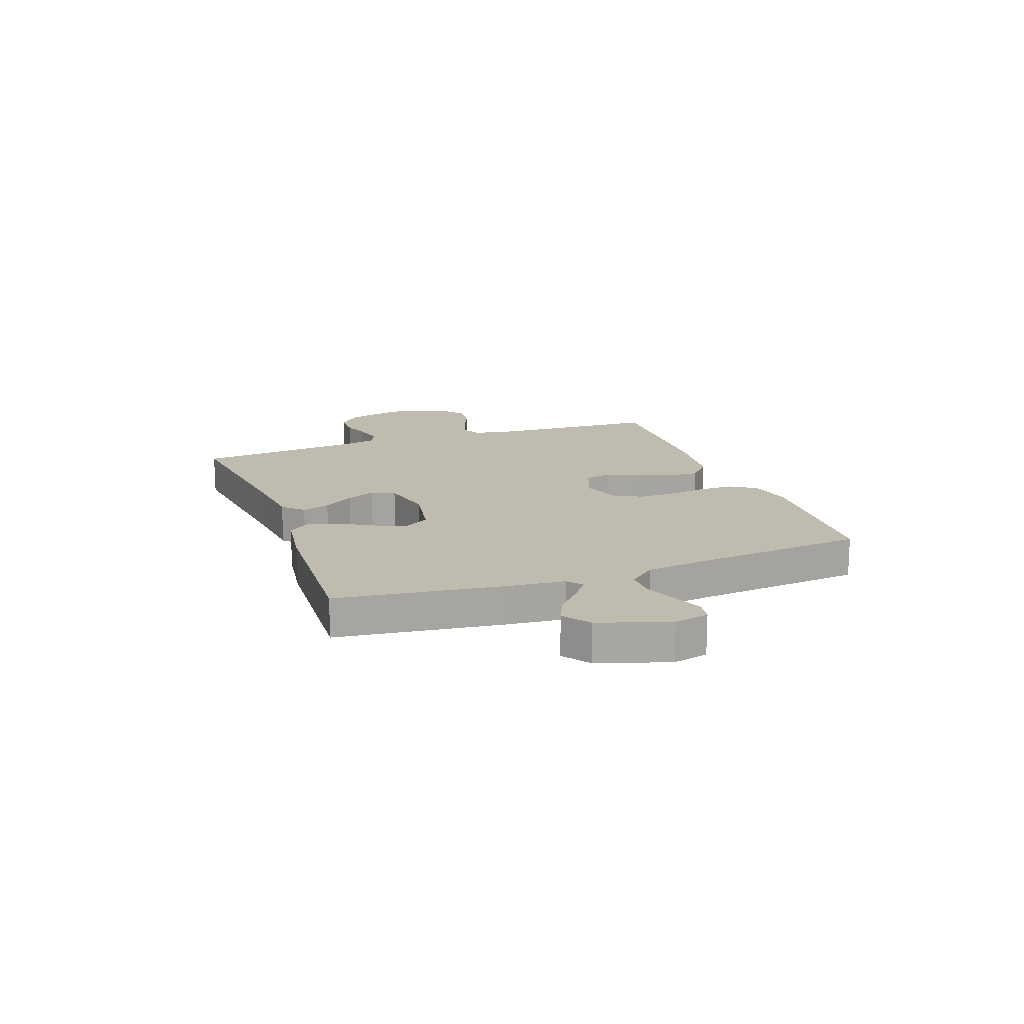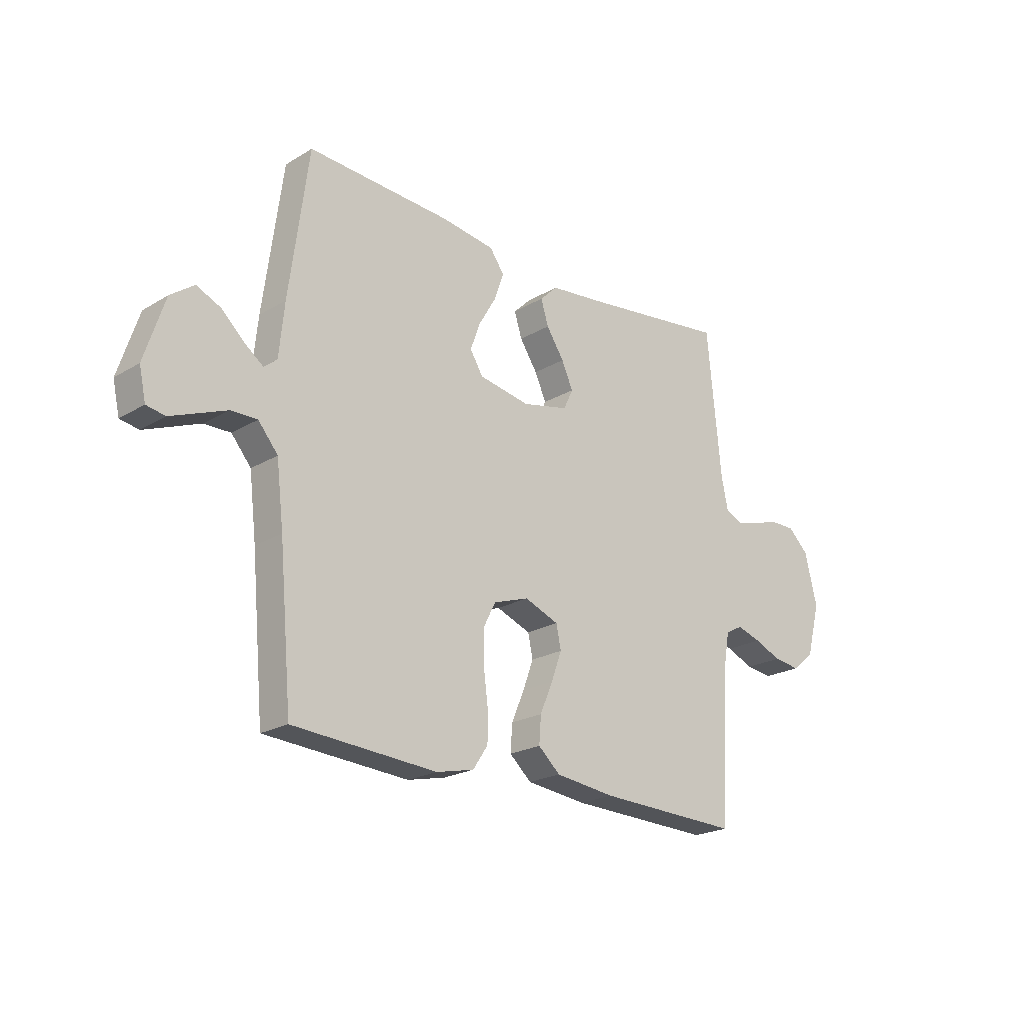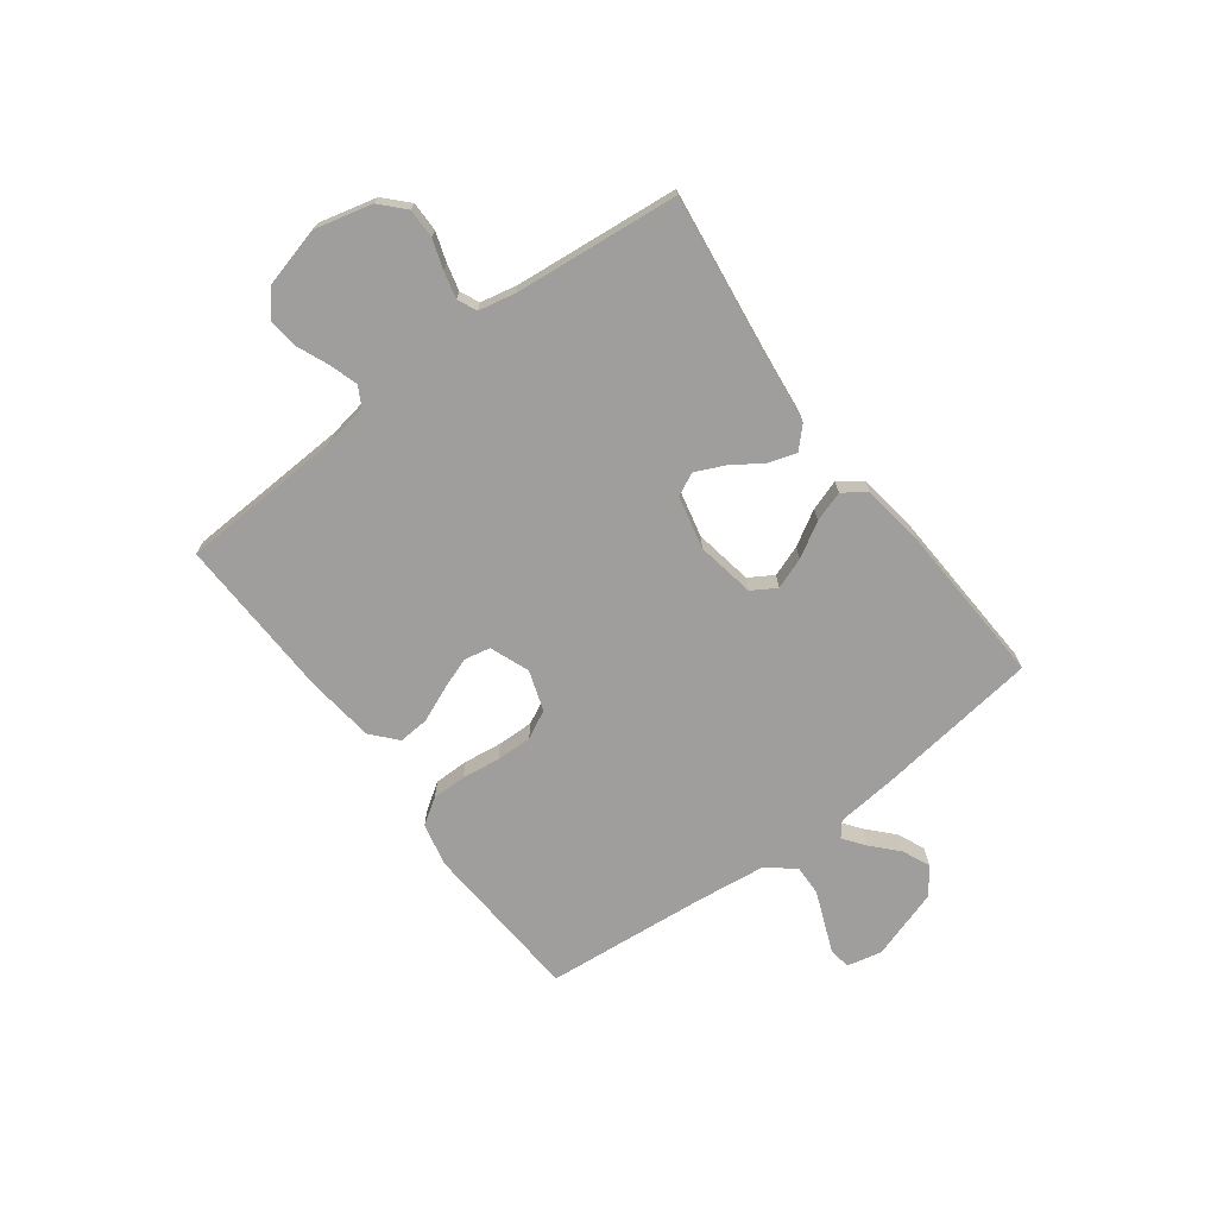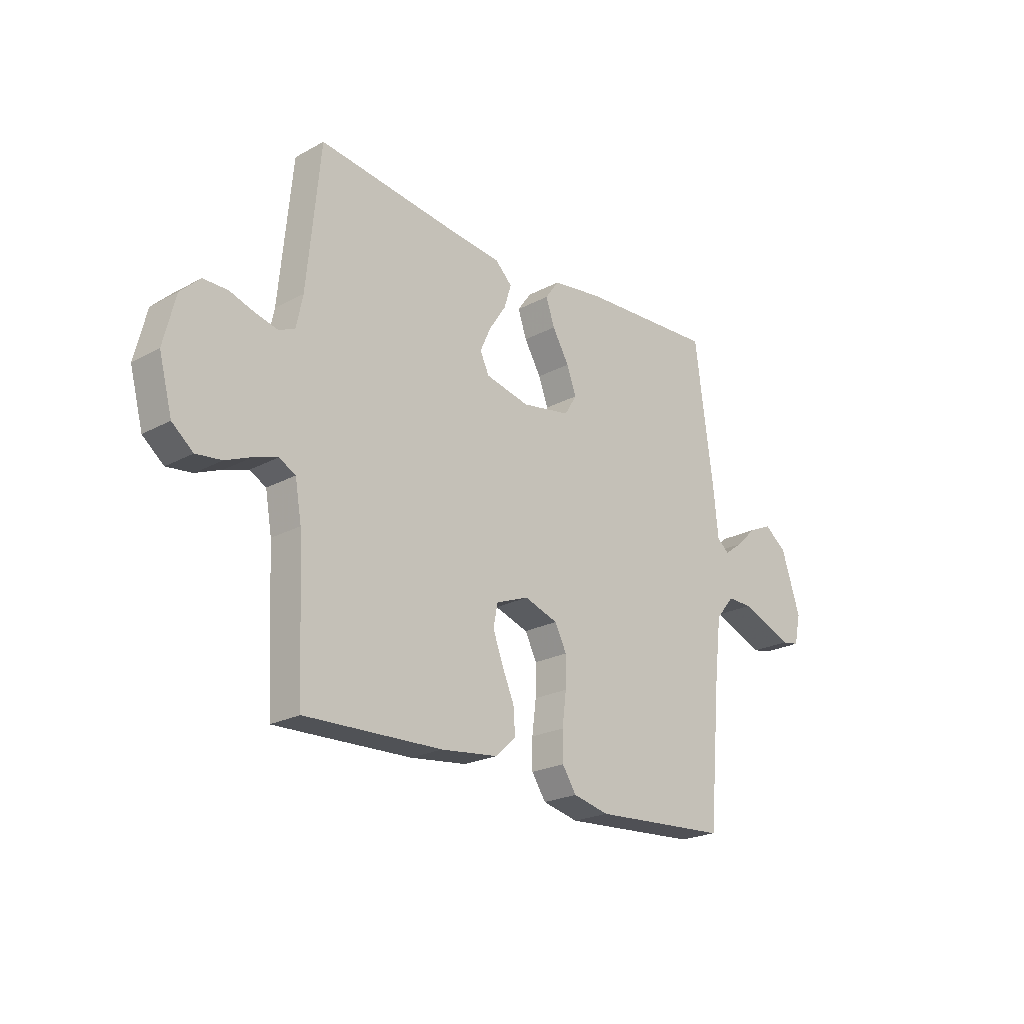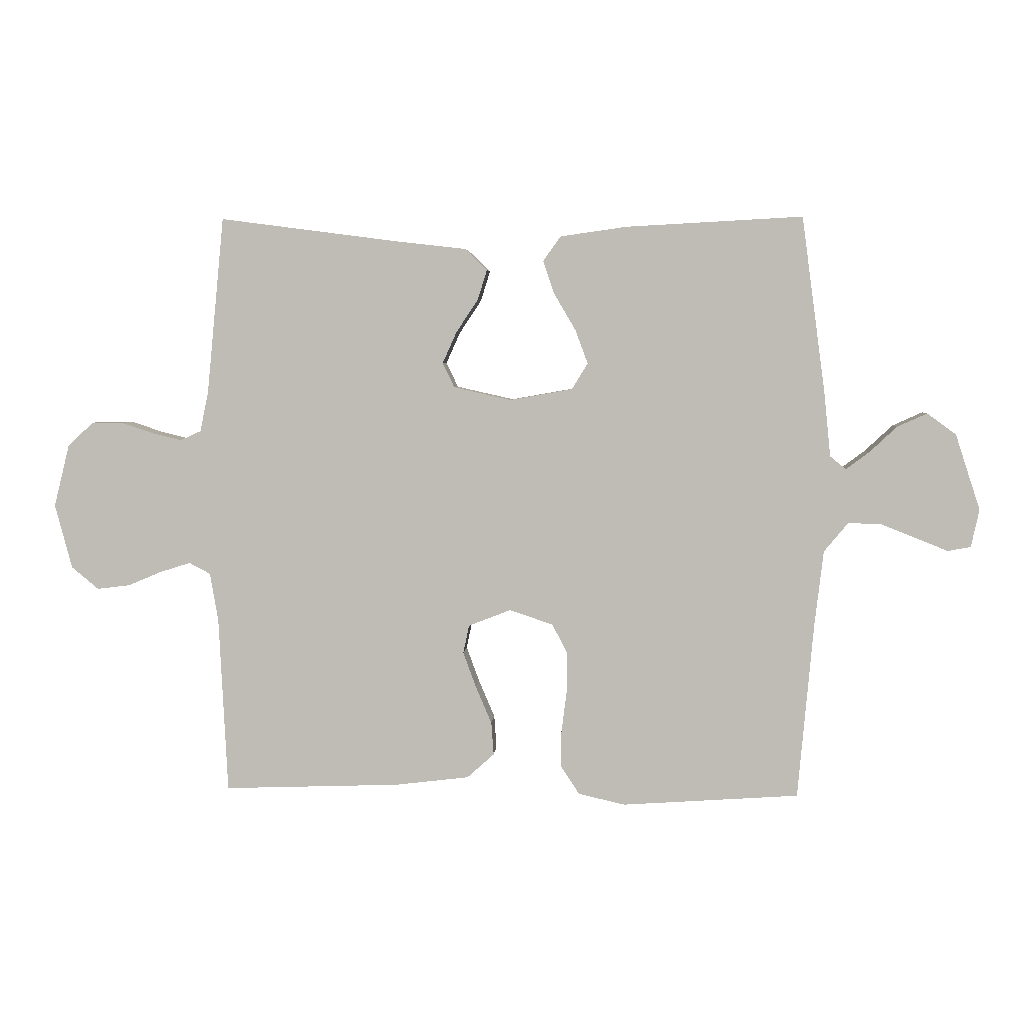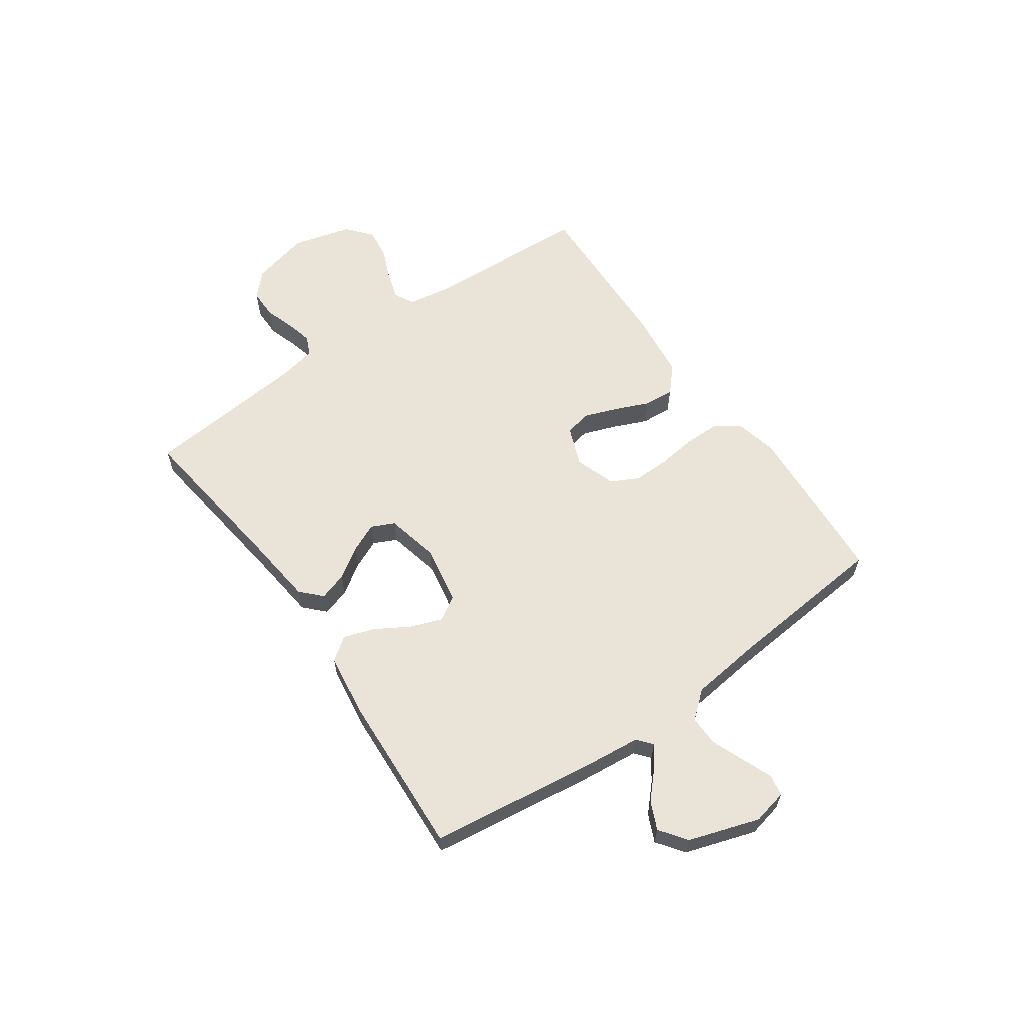
<metadata>
{"format":"obj","ext":"obj","renderer":"f3d","projection":"perspective","resolution":1024,"background":"white","views":[{"elev":16.2,"azim":70.0,"up":"+Y"},{"elev":-21.6,"azim":136.3,"up":"+Z"},{"elev":-70.9,"azim":-53.3,"up":"+Y"},{"elev":-22.5,"azim":-47.0,"up":"+Z"},{"elev":4.2,"azim":3.7,"up":"+Z"},{"elev":61.0,"azim":55.0,"up":"+Y"}]}
</metadata>
<code>
v -0.5 0.07 0.5
v -0.2 0.07 0.461
v -0.077 0.07 0.447
v -0.04 0.07 0.411
v -0.056 0.07 0.36
v -0.093 0.07 0.304
v -0.117 0.07 0.251
v -0.097 0.07 0.209
v 0 0.07 0.187
v 0.107 0.07 0.206
v 0.134 0.07 0.25
v 0.113 0.07 0.307
v 0.076 0.07 0.37
v 0.057 0.07 0.426
v 0.087 0.07 0.468
v 0.2 0.07 0.484
v 0.5 0.07 0.5
v 0.54 0.07 0.2
v 0.551 0.07 0.091
v 0.578 0.07 0.069
v 0.617 0.07 0.098
v 0.664 0.07 0.142
v 0.715 0.07 0.165
v 0.764 0.07 0.129
v 0.806 0.07 0
v 0.792 0.07 -0.064
v 0.753 0.07 -0.071
v 0.698 0.07 -0.049
v 0.638 0.07 -0.025
v 0.583 0.07 -0.024
v 0.542 0.07 -0.073
v 0.527 0.07 -0.2
v 0.5 0.07 -0.5
v 0.2 0.07 -0.52
v 0.121 0.07 -0.502
v 0.09 0.07 -0.455
v 0.09 0.07 -0.392
v 0.099 0.07 -0.321
v 0.1 0.07 -0.255
v 0.074 0.07 -0.204
v 0 0.07 -0.179
v -0.072 0.07 -0.207
v -0.082 0.07 -0.255
v -0.06 0.07 -0.315
v -0.033 0.07 -0.378
v -0.029 0.07 -0.434
v -0.075 0.07 -0.475
v -0.2 0.07 -0.49
v -0.5 0.07 -0.5
v -0.515 0.07 -0.2
v -0.529 0.07 -0.119
v -0.565 0.07 -0.1
v -0.616 0.07 -0.116
v -0.673 0.07 -0.14
v -0.729 0.07 -0.147
v -0.775 0.07 -0.109
v -0.804 0.07 0
v -0.778 0.07 0.105
v -0.735 0.07 0.146
v -0.681 0.07 0.146
v -0.627 0.07 0.128
v -0.578 0.07 0.116
v -0.543 0.07 0.132
v -0.529 0.07 0.2
v -0.5 0 0.5
v -0.2 0 0.461
v -0.077 0 0.447
v -0.04 0 0.411
v -0.056 0 0.36
v -0.093 0 0.304
v -0.117 0 0.251
v -0.097 0 0.209
v 0 0 0.187
v 0.107 0 0.206
v 0.134 0 0.25
v 0.113 0 0.307
v 0.076 0 0.37
v 0.057 0 0.426
v 0.087 0 0.468
v 0.2 0 0.484
v 0.5 0 0.5
v 0.54 0 0.2
v 0.551 0 0.091
v 0.578 0 0.069
v 0.617 0 0.098
v 0.664 0 0.142
v 0.715 0 0.165
v 0.764 0 0.129
v 0.806 0 0
v 0.792 0 -0.064
v 0.753 0 -0.071
v 0.698 0 -0.049
v 0.638 0 -0.025
v 0.583 0 -0.024
v 0.542 0 -0.073
v 0.527 0 -0.2
v 0.5 0 -0.5
v 0.2 0 -0.52
v 0.121 0 -0.502
v 0.09 0 -0.455
v 0.09 0 -0.392
v 0.099 0 -0.321
v 0.1 0 -0.255
v 0.074 0 -0.204
v 0 0 -0.179
v -0.072 0 -0.207
v -0.082 0 -0.255
v -0.06 0 -0.315
v -0.033 0 -0.378
v -0.029 0 -0.434
v -0.075 0 -0.475
v -0.2 0 -0.49
v -0.5 0 -0.5
v -0.515 0 -0.2
v -0.529 0 -0.119
v -0.565 0 -0.1
v -0.616 0 -0.116
v -0.673 0 -0.14
v -0.729 0 -0.147
v -0.775 0 -0.109
v -0.804 0 0
v -0.778 0 0.105
v -0.735 0 0.146
v -0.681 0 0.146
v -0.627 0 0.128
v -0.578 0 0.116
v -0.543 0 0.132
v -0.529 0 0.2
f 58 59 60 61
f 58 61 62
f 57 58 62
f 56 57 62 63
f 53 54 55 56
f 52 53 56 63
f 47 48 49 50
f 47 50 51
f 44 45 46 47
f 43 44 47 51
f 42 43 51 52
f 35 36 37 38
f 35 38 39
f 32 33 34 35
f 31 32 35 39
f 30 31 39 40
f 25 26 27 28
f 25 28 29
f 24 25 29 30
f 21 22 23 24
f 20 21 24 30
f 16 17 18 19
f 14 15 16 19
f 12 13 14 19
f 11 12 19 20
f 10 11 20 30
f 3 4 5 6
f 2 3 6 7
f 64 1 2 7
f 63 64 7 8
f 41 42 52 63
f 41 63 8 9
f 30 40 41
f 9 10 30 41
f 125 124 123 122
f 126 125 122
f 126 122 121
f 127 126 121 120
f 120 119 118 117
f 127 120 117 116
f 114 113 112 111
f 115 114 111
f 111 110 109 108
f 115 111 108 107
f 116 115 107 106
f 102 101 100 99
f 103 102 99
f 99 98 97 96
f 103 99 96 95
f 104 103 95 94
f 92 91 90 89
f 93 92 89
f 94 93 89 88
f 88 87 86 85
f 94 88 85 84
f 83 82 81 80
f 83 80 79 78
f 83 78 77 76
f 84 83 76 75
f 94 84 75 74
f 70 69 68 67
f 71 70 67 66
f 71 66 65 128
f 72 71 128 127
f 127 116 106 105
f 73 72 127 105
f 105 104 94
f 105 94 74 73
f 1 65 66 2
f 2 66 67 3
f 3 67 68 4
f 4 68 69 5
f 5 69 70 6
f 6 70 71 7
f 7 71 72 8
f 8 72 73 9
f 9 73 74 10
f 10 74 75 11
f 11 75 76 12
f 12 76 77 13
f 13 77 78 14
f 14 78 79 15
f 15 79 80 16
f 16 80 81 17
f 17 81 82 18
f 18 82 83 19
f 19 83 84 20
f 20 84 85 21
f 21 85 86 22
f 22 86 87 23
f 23 87 88 24
f 24 88 89 25
f 25 89 90 26
f 26 90 91 27
f 27 91 92 28
f 28 92 93 29
f 29 93 94 30
f 30 94 95 31
f 31 95 96 32
f 32 96 97 33
f 33 97 98 34
f 34 98 99 35
f 35 99 100 36
f 36 100 101 37
f 37 101 102 38
f 38 102 103 39
f 39 103 104 40
f 40 104 105 41
f 41 105 106 42
f 42 106 107 43
f 43 107 108 44
f 44 108 109 45
f 45 109 110 46
f 46 110 111 47
f 47 111 112 48
f 48 112 113 49
f 49 113 114 50
f 50 114 115 51
f 51 115 116 52
f 52 116 117 53
f 53 117 118 54
f 54 118 119 55
f 55 119 120 56
f 56 120 121 57
f 57 121 122 58
f 58 122 123 59
f 59 123 124 60
f 60 124 125 61
f 61 125 126 62
f 62 126 127 63
f 63 127 128 64
f 64 128 65 1

</code>
